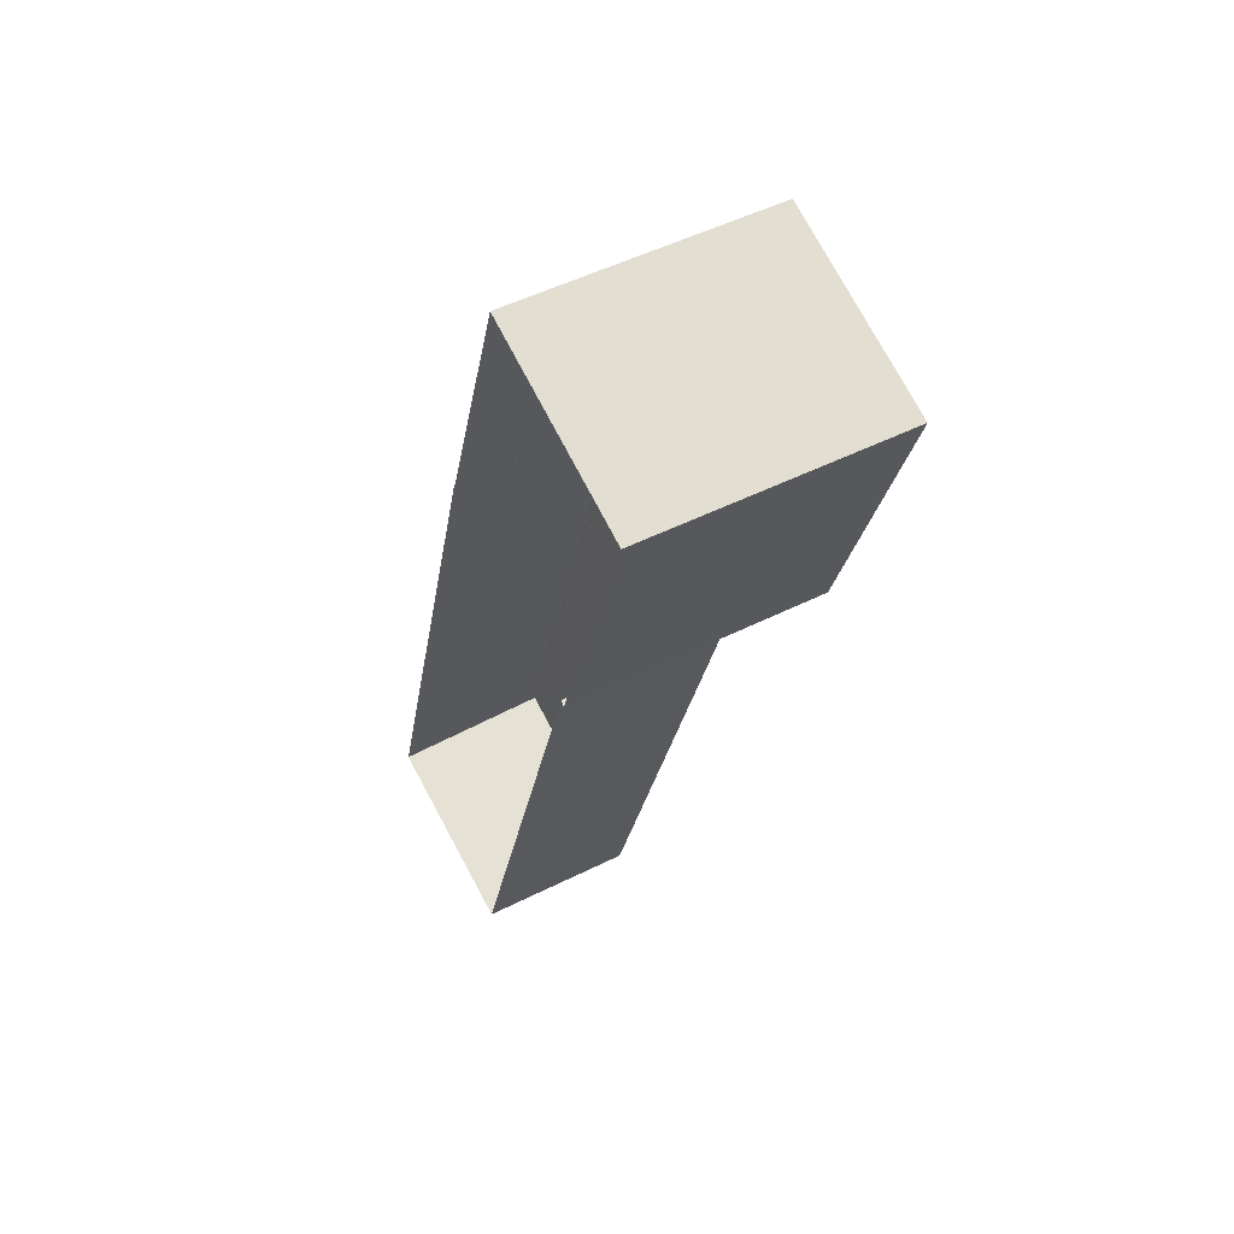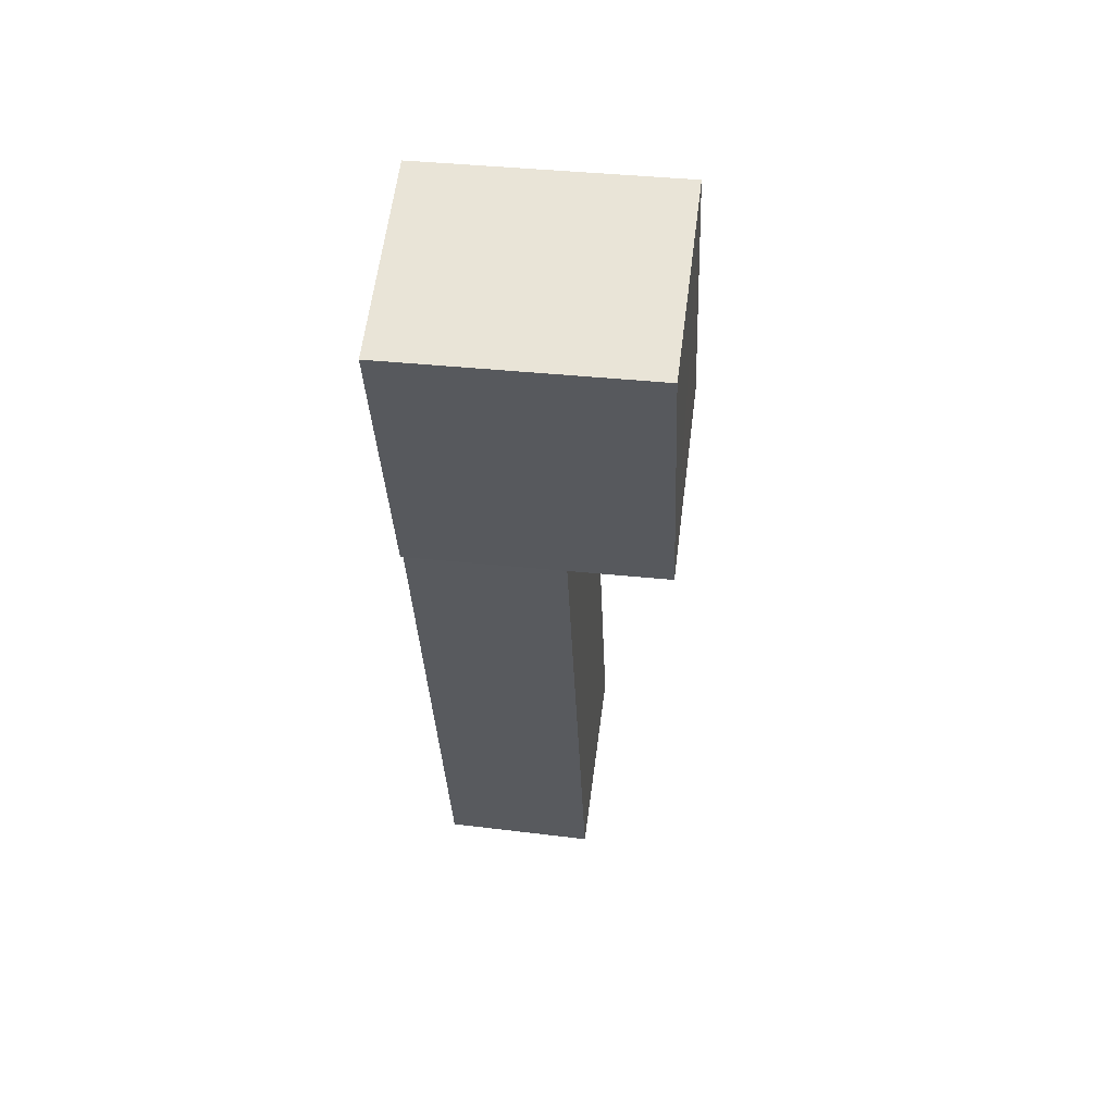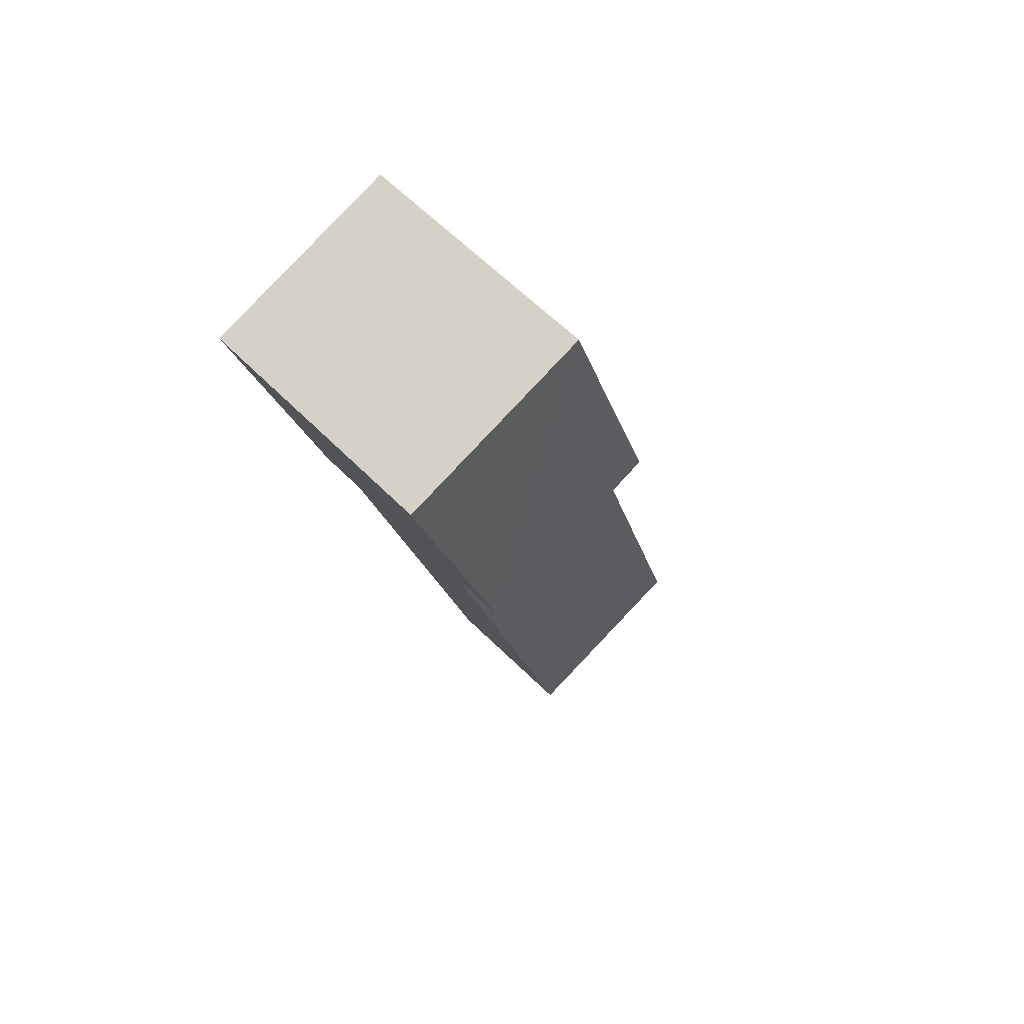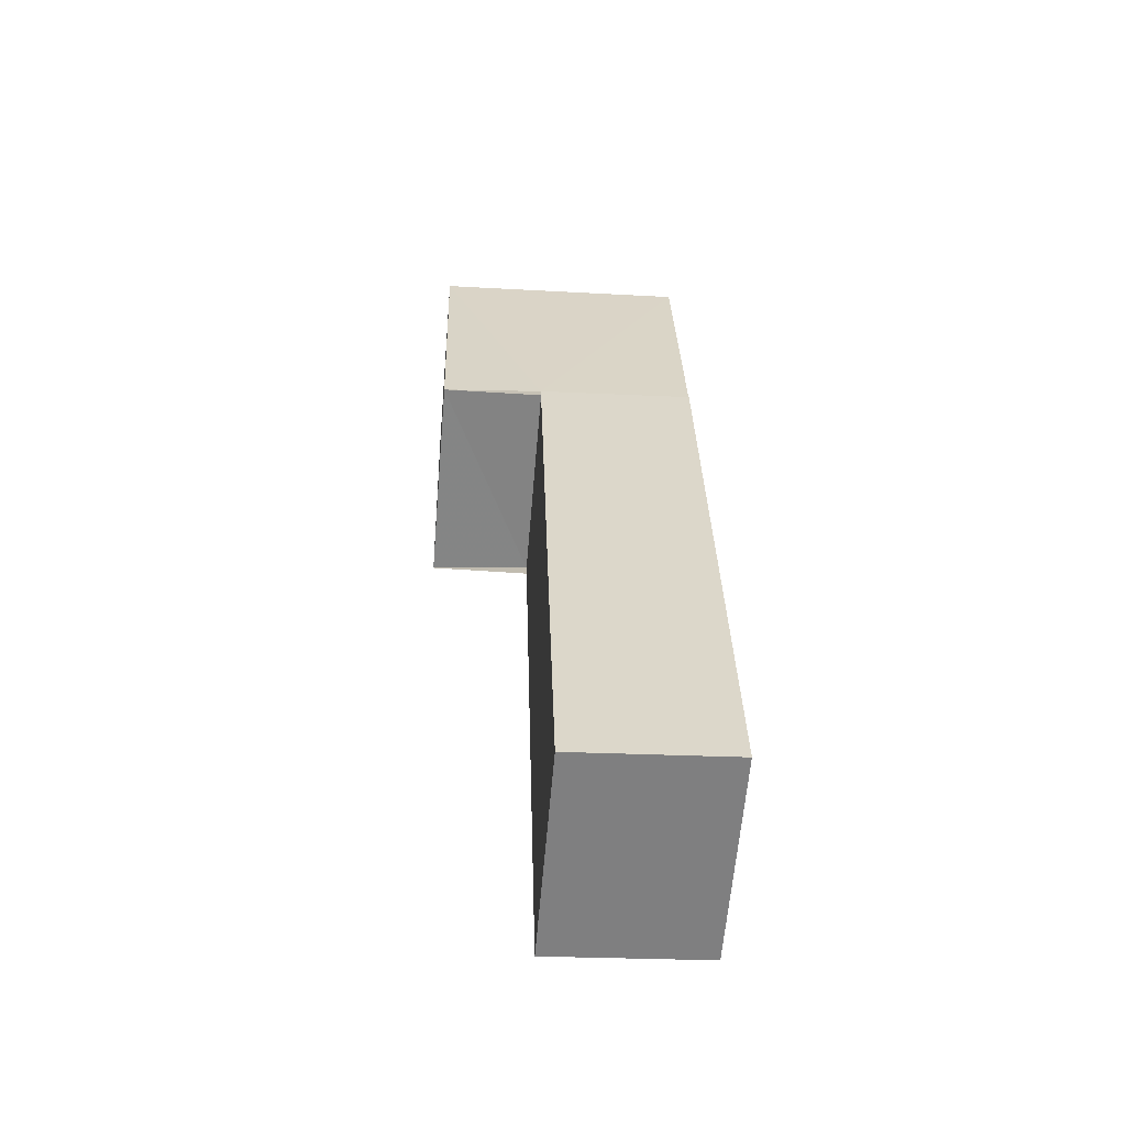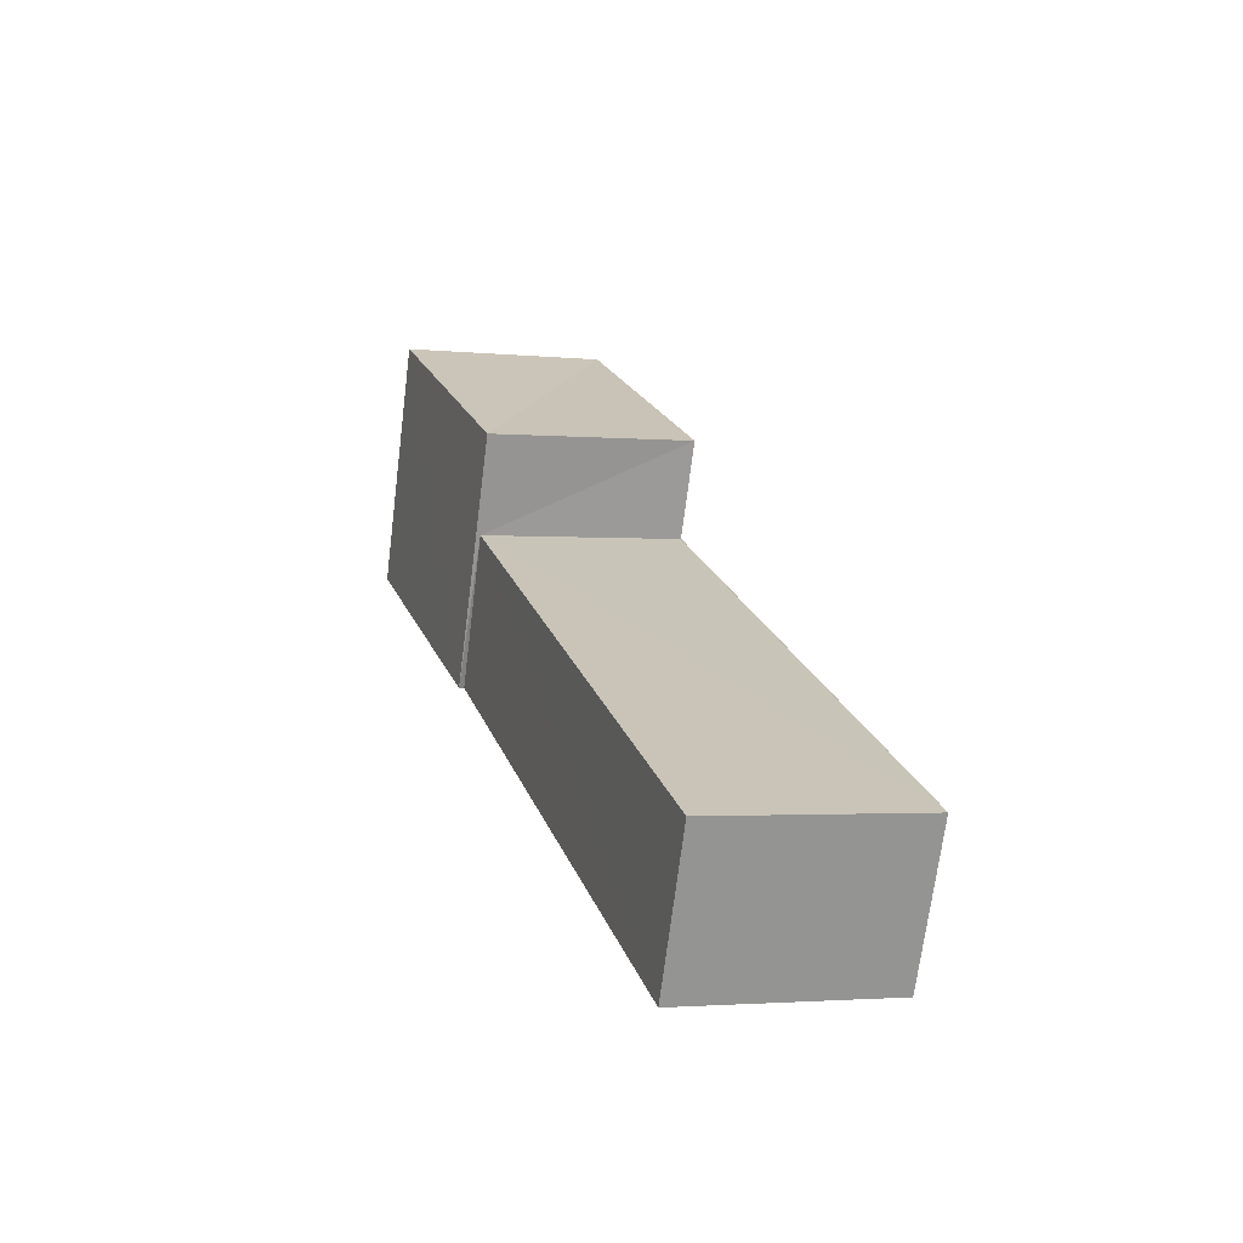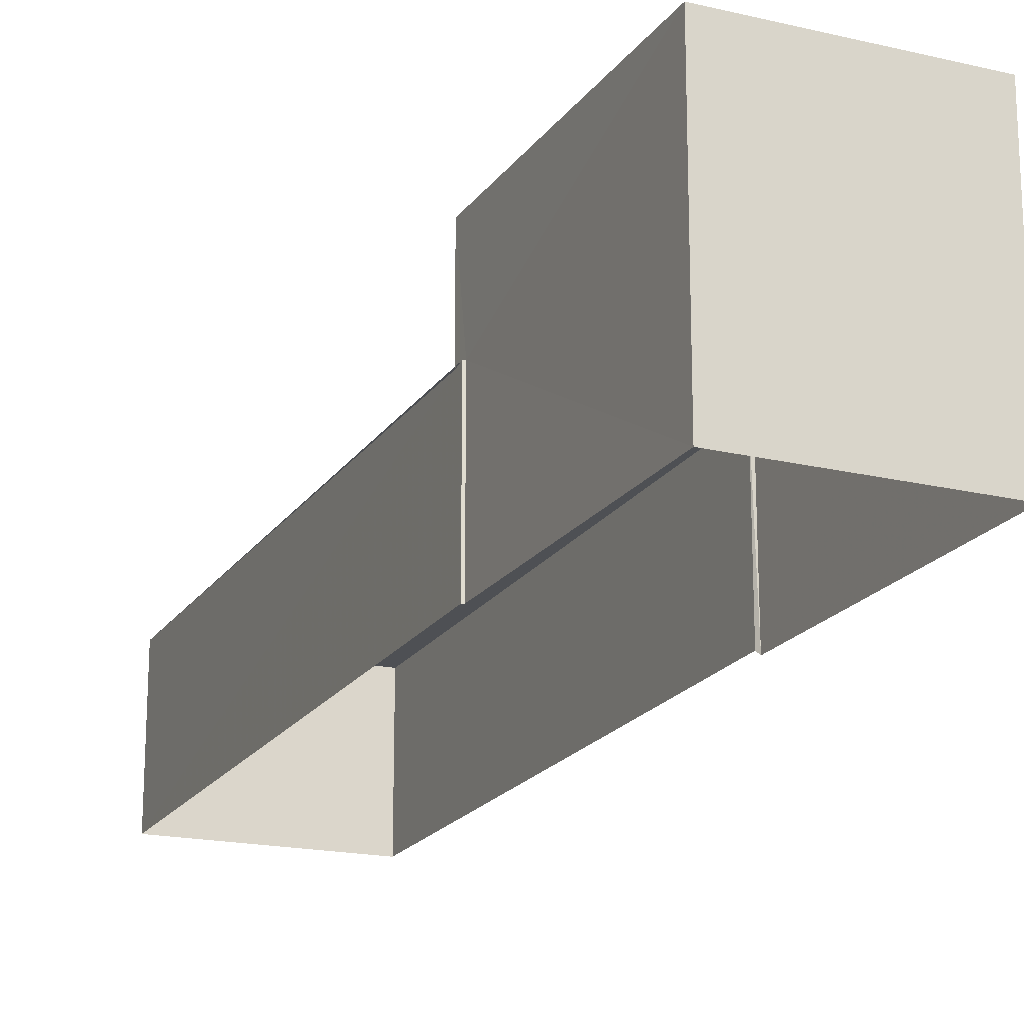
<metadata>
{"format":"obj","ext":"obj","renderer":"f3d","projection":"perspective","resolution":1024,"background":"white","views":[{"elev":51.3,"azim":-118.7,"up":"+Y"},{"elev":41.7,"azim":-82.3,"up":"+Y"},{"elev":58.3,"azim":-43.7,"up":"+Y"},{"elev":-42.6,"azim":85.0,"up":"+Y"},{"elev":-70.6,"azim":-7.2,"up":"+Y"},{"elev":-19.0,"azim":173.9,"up":"+Z"}]}
</metadata>
<code>
v 1.2e+05 7.874e+05 14.09
v 1.2e+05 7.874e+05 14.09
v 1.2e+05 7.874e+05 14.09
v 1.2e+05 7.874e+05 14.09
v 1.2e+05 7.874e+05 14.09
v 1.2e+05 7.874e+05 14.09
v 1.2e+05 7.874e+05 14.09
v 1.2e+05 7.874e+05 14.09
v 1.2e+05 7.874e+05 16.05
v 1.2e+05 7.874e+05 16.05
v 1.2e+05 7.874e+05 16.05
v 1.2e+05 7.874e+05 16.05
v 1.2e+05 7.874e+05 16.05
v 1.2e+05 7.874e+05 16.05
v 1.2e+05 7.874e+05 17.32
v 1.2e+05 7.874e+05 17.32
v 1.2e+05 7.874e+05 17.32
v 1.2e+05 7.874e+05 17.32
f 1 2 3
f 4 5 6
f 6 2 7
f 3 5 8
f 2 5 3
f 6 5 2
f 9 10 11
f 9 11 12
f 13 14 12
f 11 13 12
f 15 16 17
f 15 18 16
f 10 9 8
f 5 10 8
f 9 12 3
f 8 9 3
f 14 1 3
f 12 14 3
f 1 14 13
f 2 1 13
f 18 10 16
f 16 10 4
f 18 11 10
f 4 10 5
f 17 4 6
f 17 16 4
f 11 18 13
f 2 13 7
f 7 13 15
f 13 18 15
f 17 6 7
f 15 17 7

</code>
